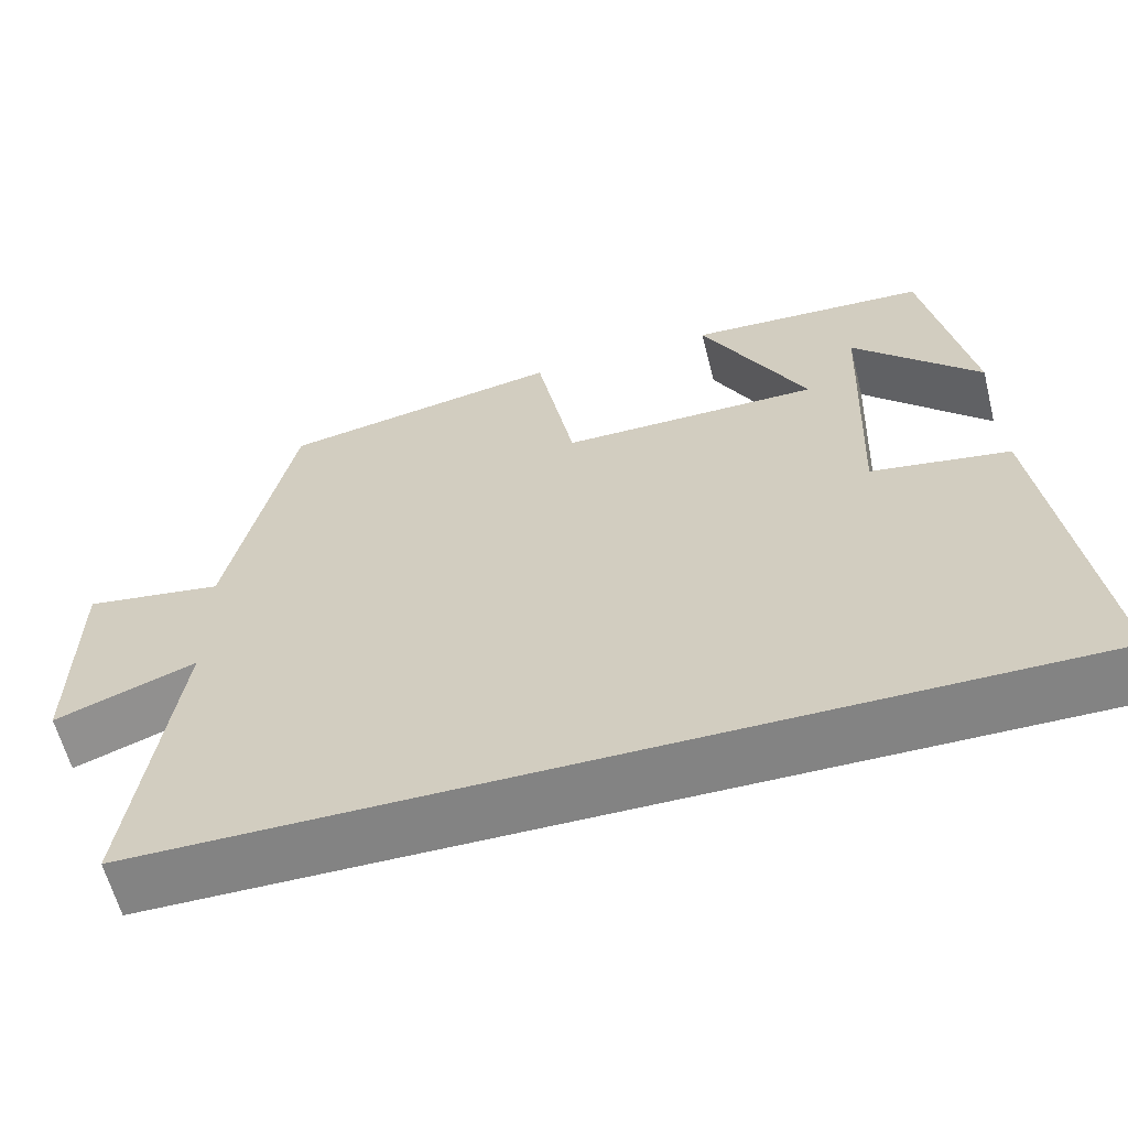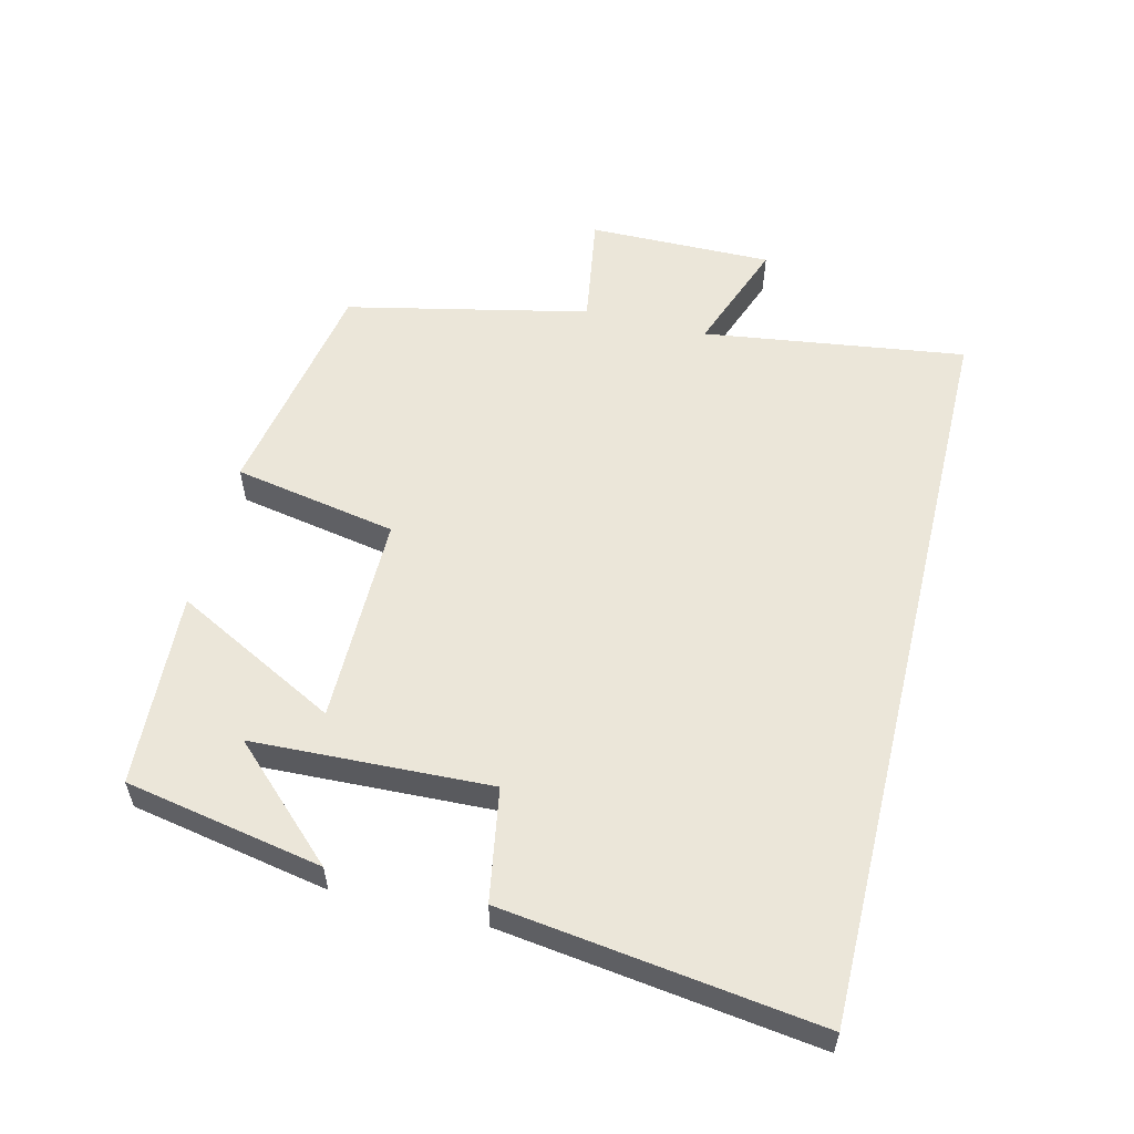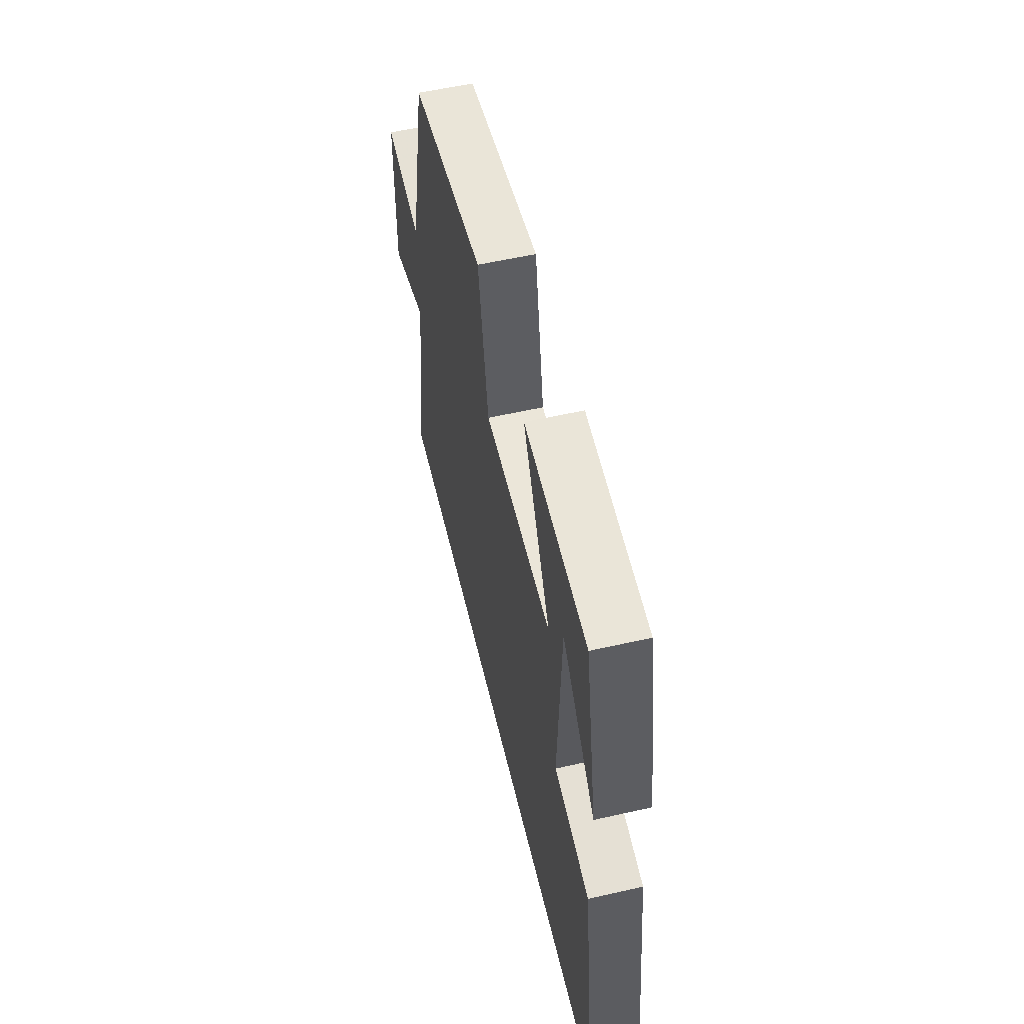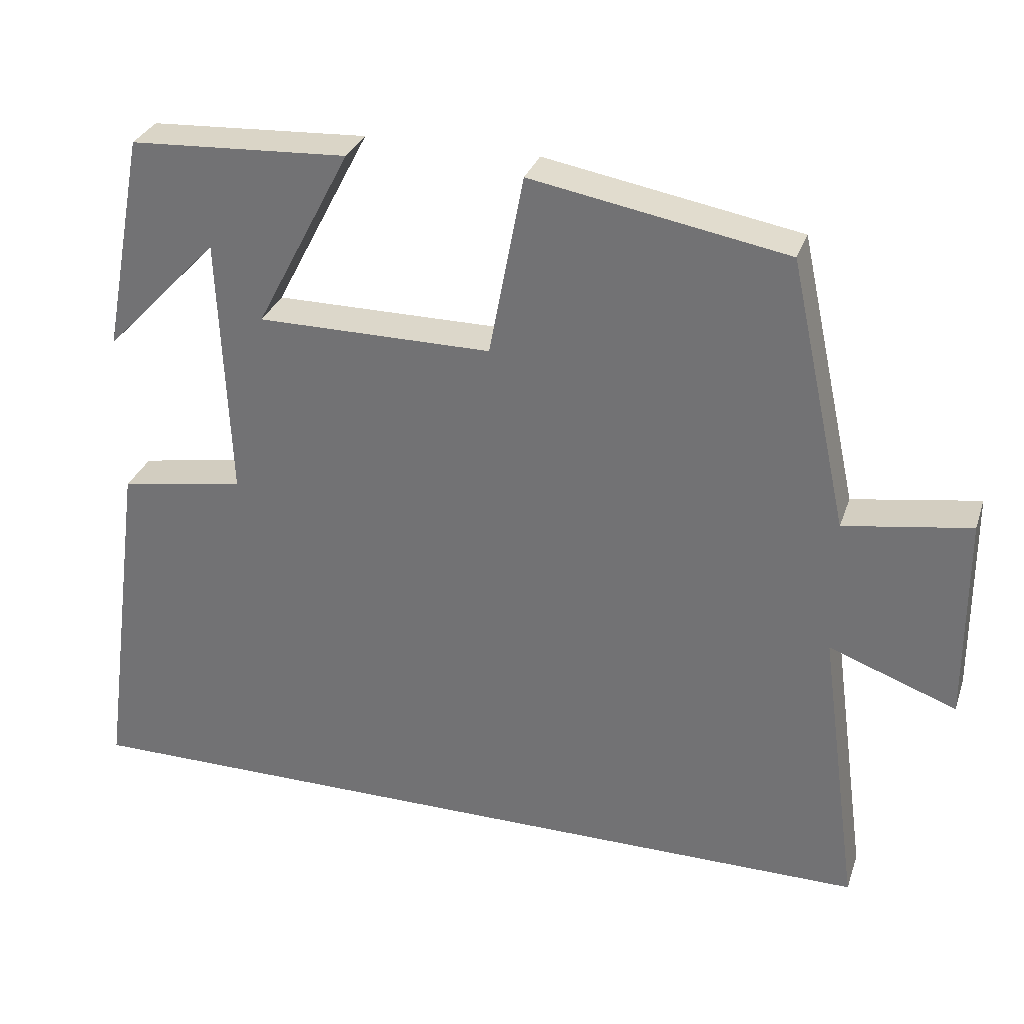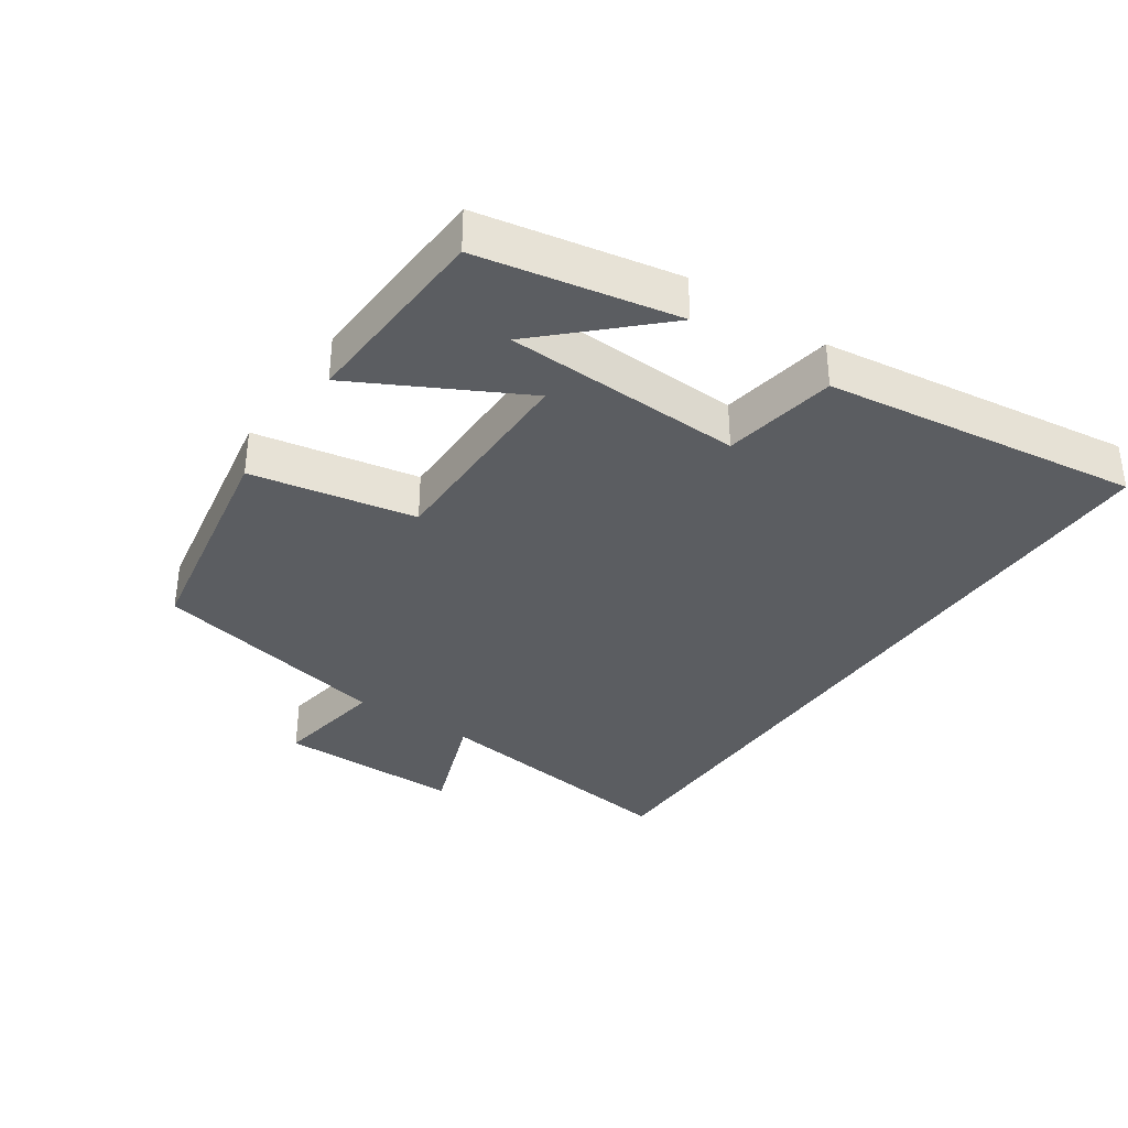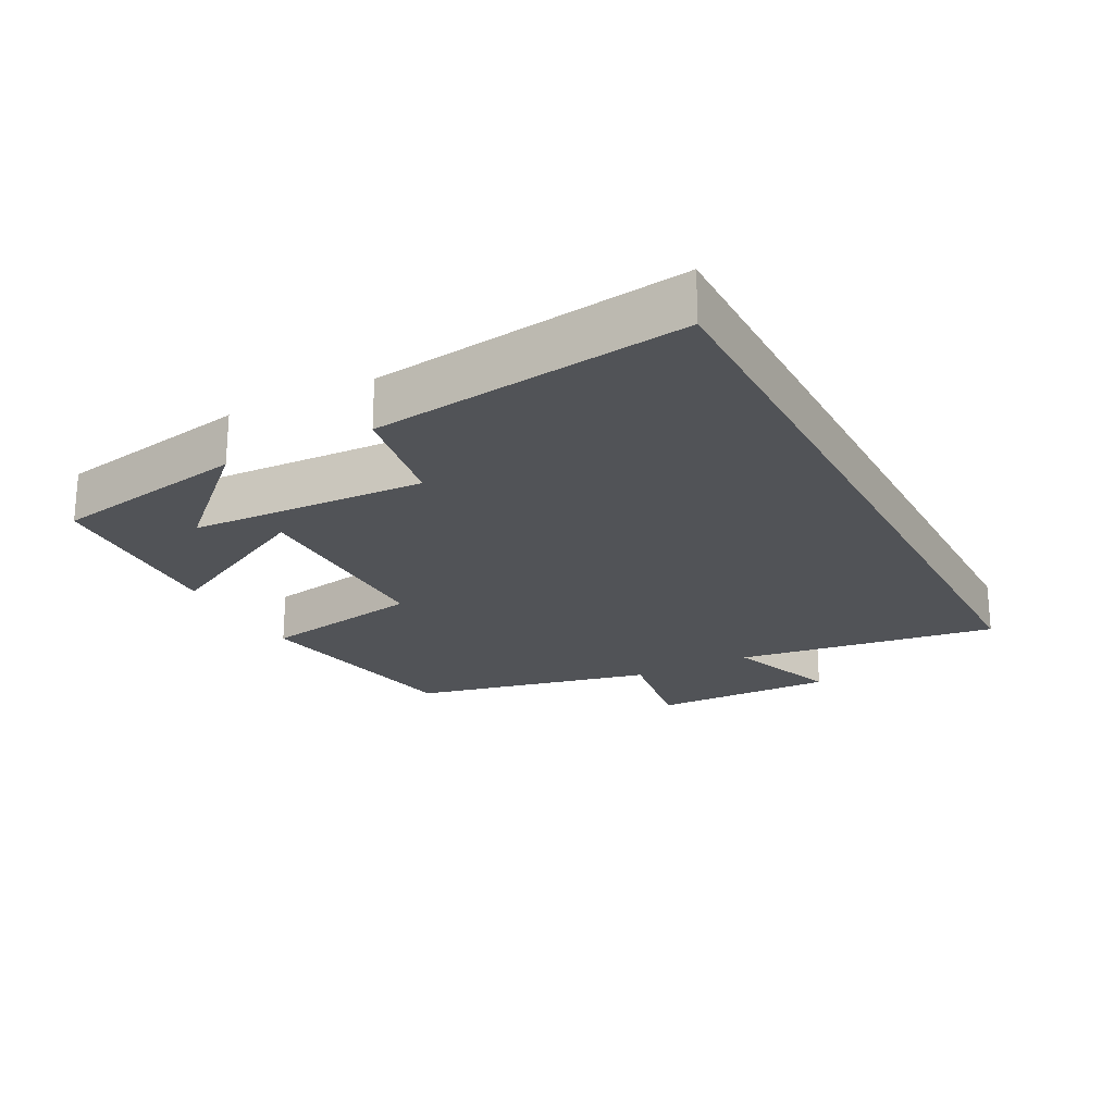
<metadata>
{"format":"obj","ext":"obj","renderer":"f3d","projection":"perspective","resolution":1024,"background":"white","views":[{"elev":-61.0,"azim":14.2,"up":"+Z"},{"elev":56.2,"azim":103.8,"up":"+Y"},{"elev":56.7,"azim":76.7,"up":"+Z"},{"elev":30.8,"azim":-162.8,"up":"+Z"},{"elev":-35.4,"azim":55.8,"up":"+Y"},{"elev":-22.1,"azim":117.6,"up":"+Y"}]}
</metadata>
<code>
v -0.554 0.07 -0.5
v -0.5 0.07 -0.108
v -0.671 0.07 -0.171
v -0.669 0.07 0.105
v -0.5 0.07 0.078
v -0.421 0.07 0.439
v -0.08 0.07 0.5
v -0.034 0.07 0.256
v 0.28 0.07 0.256
v 0.152 0.07 0.5
v 0.444 0.07 0.484
v 0.5 0.07 0.19
v 0.346 0.07 0.351
v 0.332 0.07 -0.003
v 0.5 0.07 -0.032
v 0.563 0.07 -0.5
v -0.554 0 -0.5
v -0.5 0 -0.108
v -0.671 0 -0.171
v -0.669 0 0.105
v -0.5 0 0.078
v -0.421 0 0.439
v -0.08 0 0.5
v -0.034 0 0.256
v 0.28 0 0.256
v 0.152 0 0.5
v 0.444 0 0.484
v 0.5 0 0.19
v 0.346 0 0.351
v 0.332 0 -0.003
v 0.5 0 -0.032
v 0.563 0 -0.5
f 14 15 16 1
f 11 12 13
f 10 11 13
f 9 10 13
f 9 13 14
f 8 9 14 1
f 5 6 7 8
f 2 3 4 5
f 2 5 8
f 1 2 8
f 17 32 31 30
f 29 28 27
f 29 27 26
f 29 26 25
f 30 29 25
f 17 30 25 24
f 24 23 22 21
f 21 20 19 18
f 24 21 18
f 24 18 17
f 1 17 18 2
f 2 18 19 3
f 3 19 20 4
f 4 20 21 5
f 5 21 22 6
f 6 22 23 7
f 7 23 24 8
f 8 24 25 9
f 9 25 26 10
f 10 26 27 11
f 11 27 28 12
f 12 28 29 13
f 13 29 30 14
f 14 30 31 15
f 15 31 32 16
f 16 32 17 1

</code>
